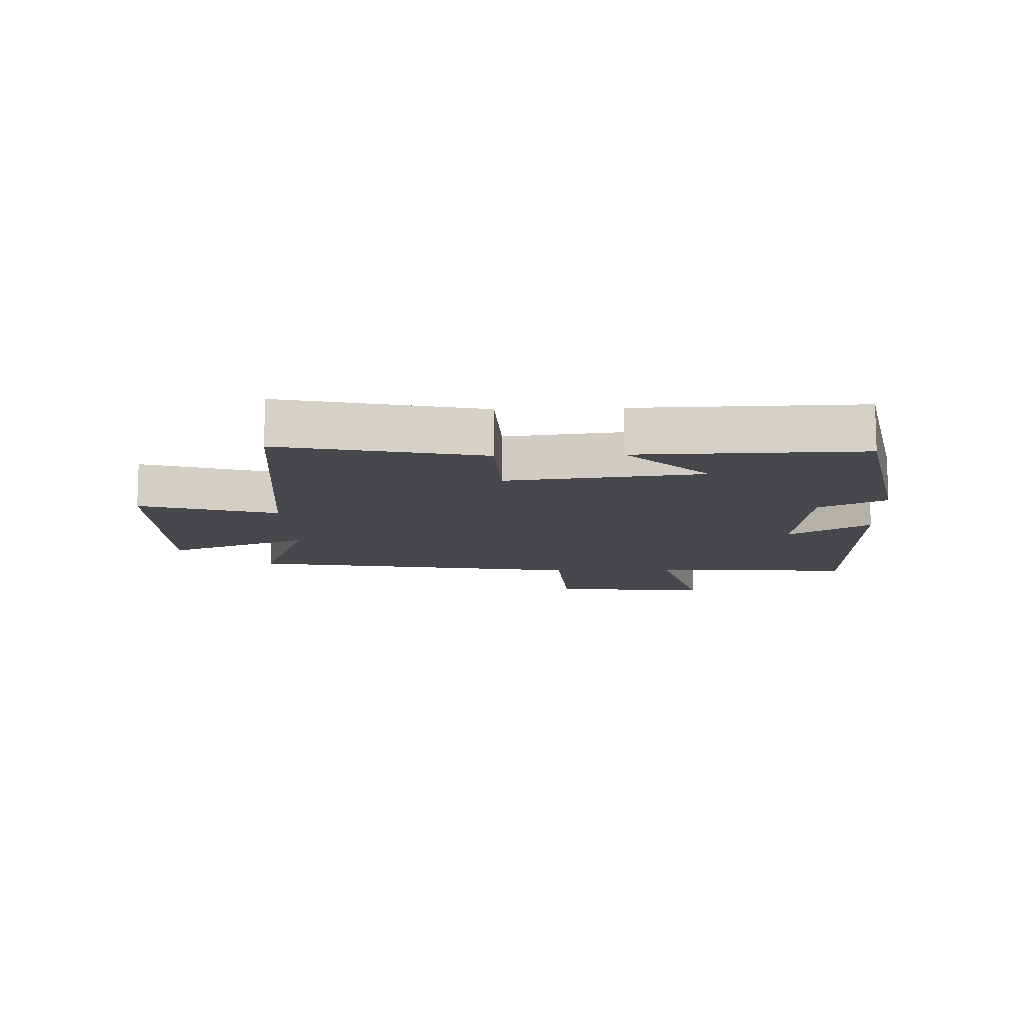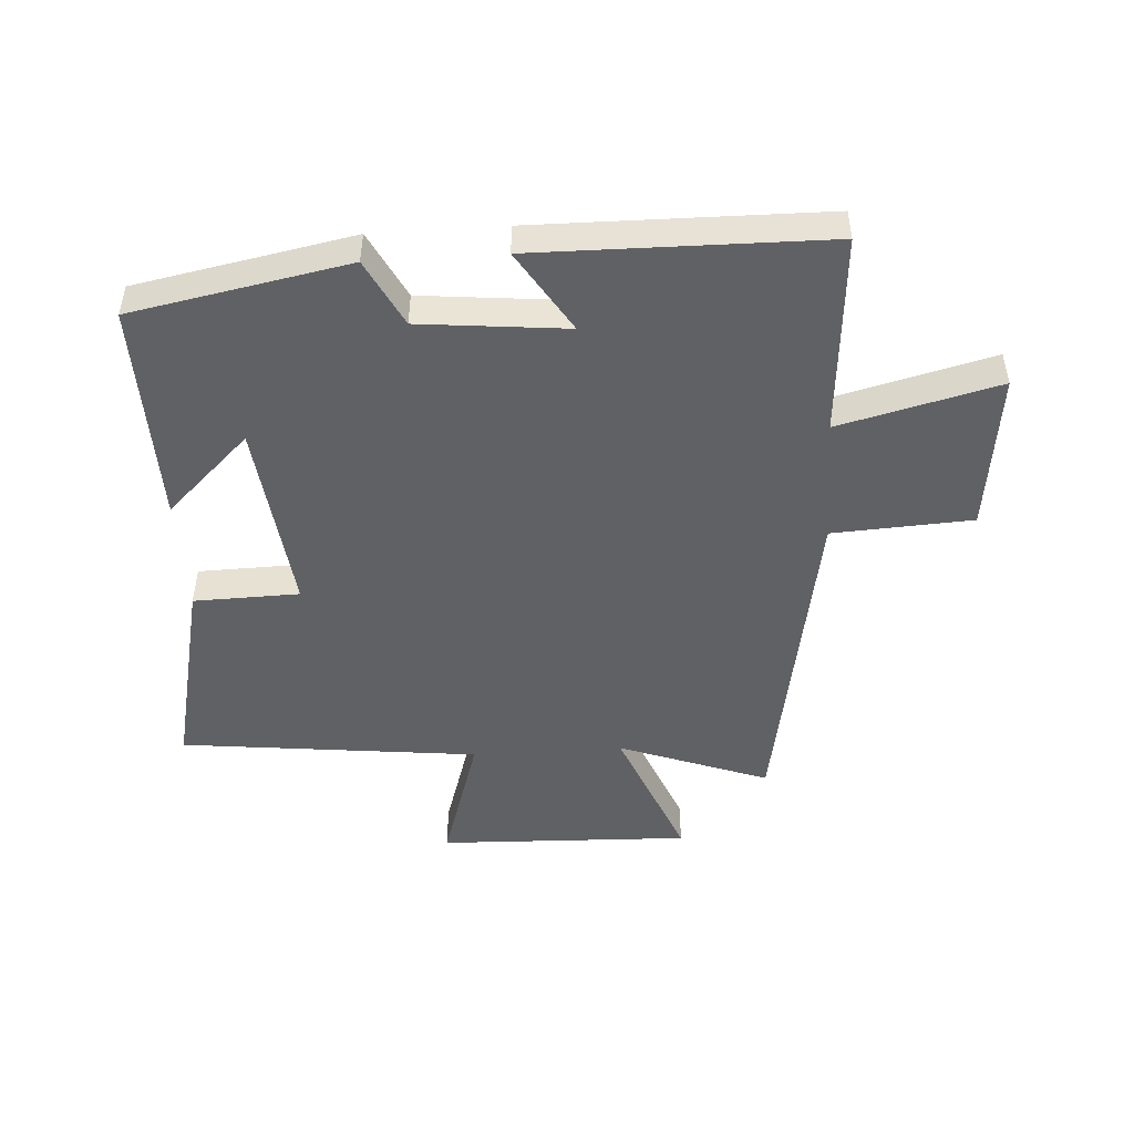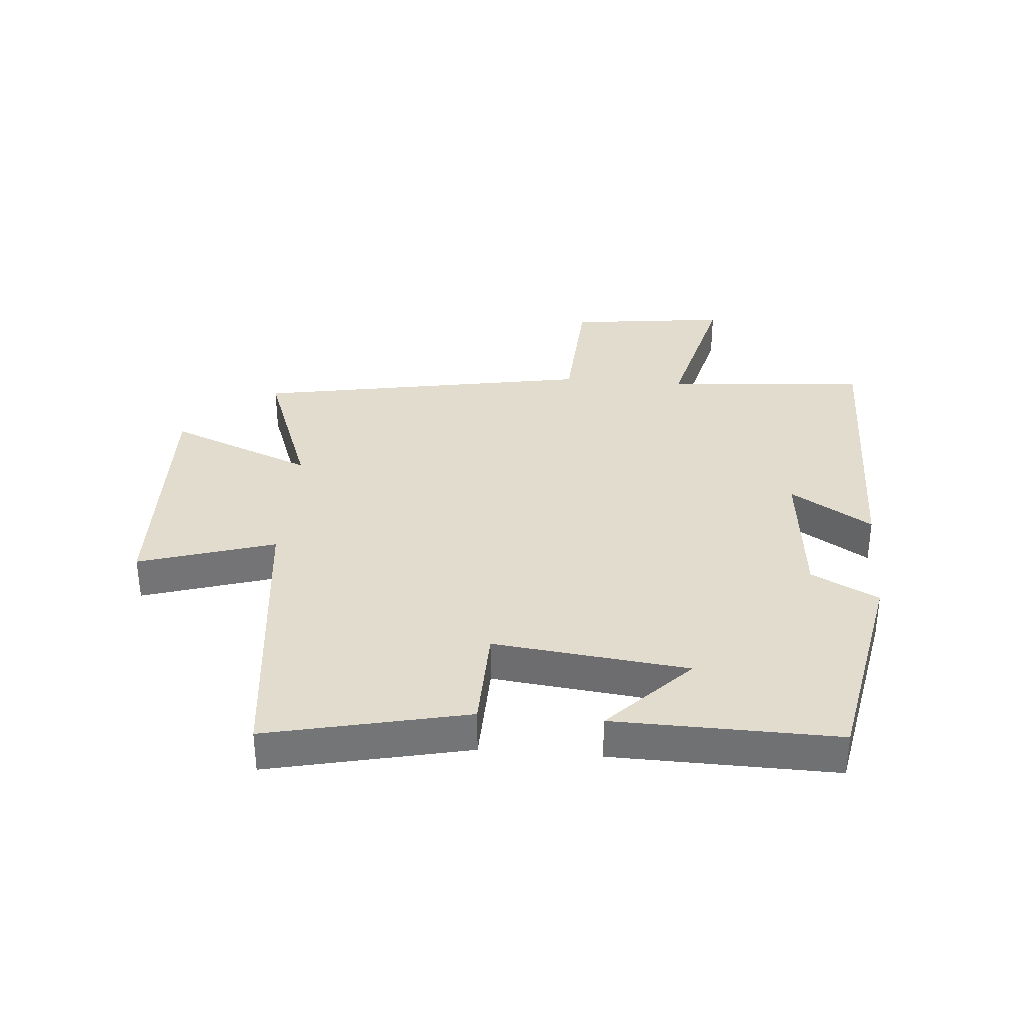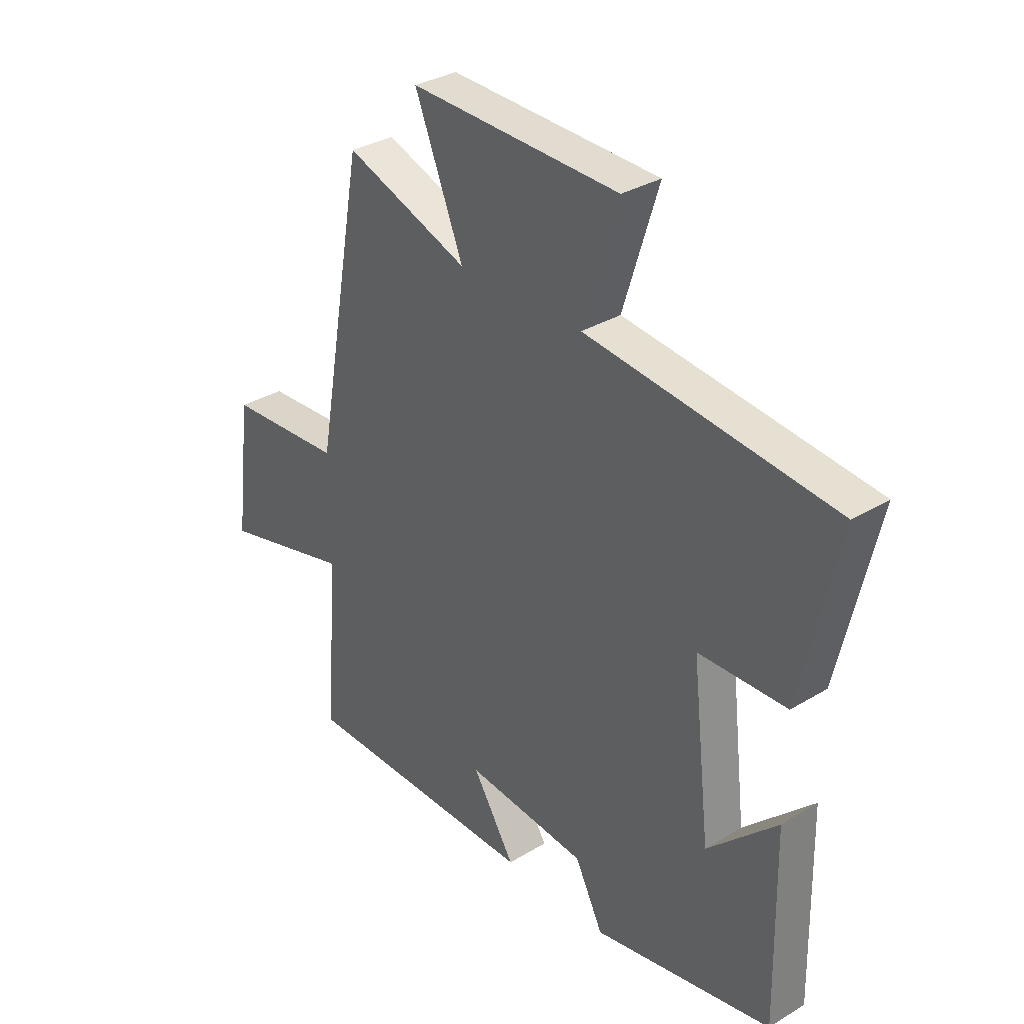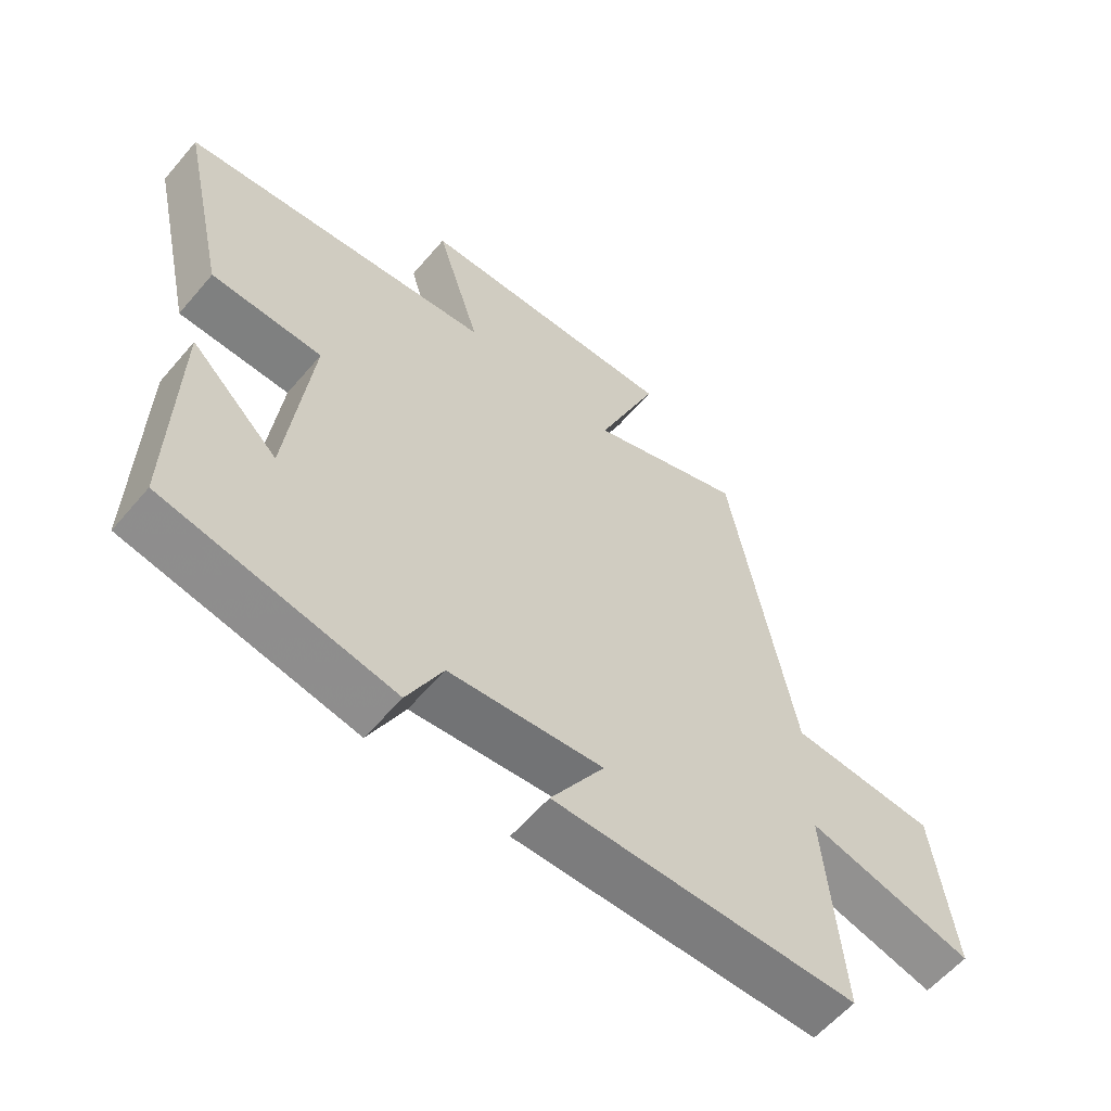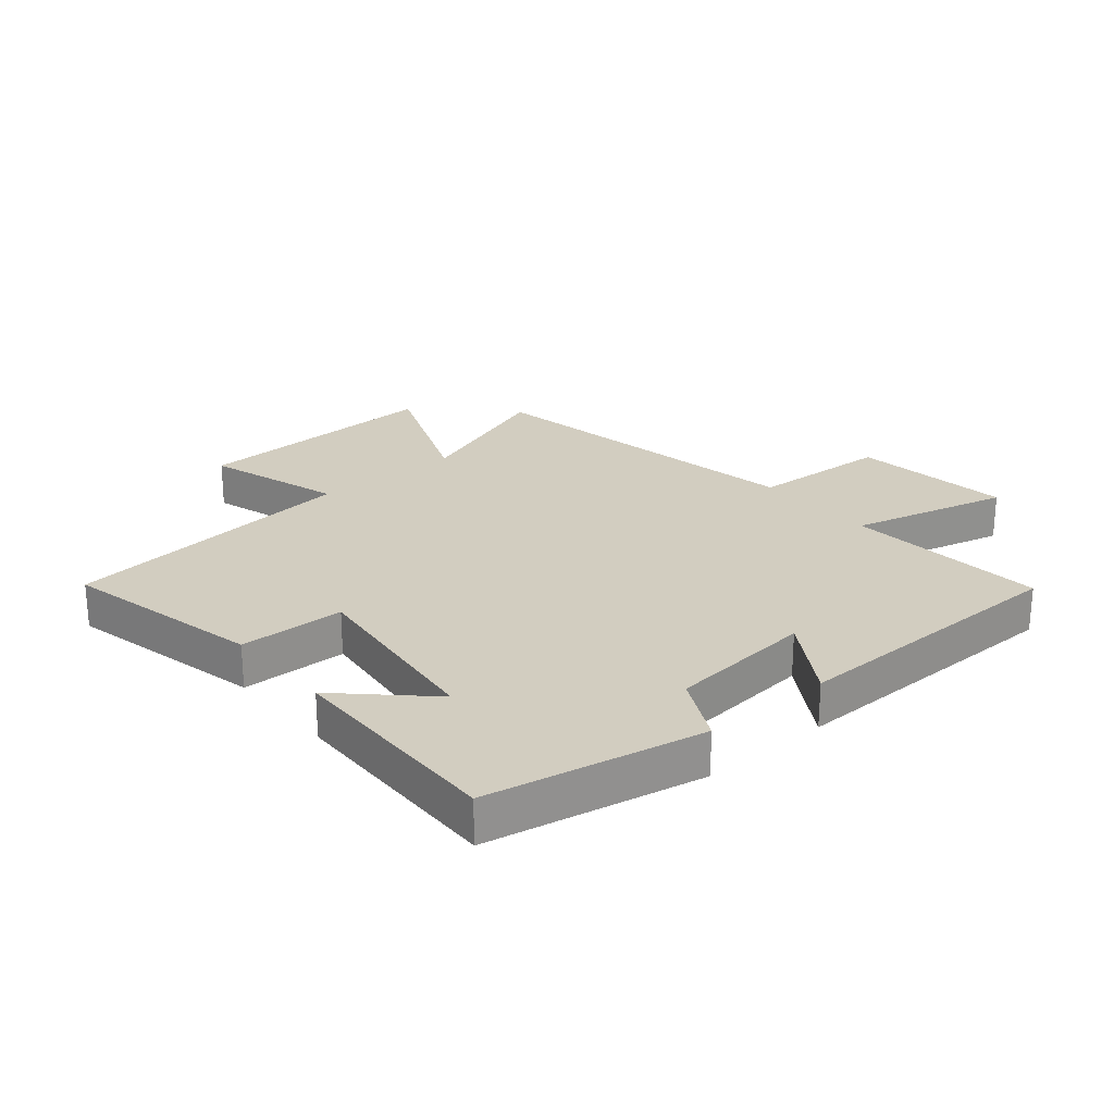
<metadata>
{"format":"obj","ext":"obj","renderer":"f3d","projection":"perspective","resolution":1024,"background":"white","views":[{"elev":-11.3,"azim":92.3,"up":"+Y"},{"elev":-48.1,"azim":-176.3,"up":"+Y"},{"elev":34.1,"azim":94.8,"up":"+Y"},{"elev":32.5,"azim":49.8,"up":"+Z"},{"elev":-59.2,"azim":139.9,"up":"+Z"},{"elev":24.7,"azim":140.0,"up":"+Y"}]}
</metadata>
<code>
v -0.526 0.07 -0.494
v -0.5 0.07 -0.165
v -0.759 0.07 -0.23
v -0.727 0.07 0.03
v -0.5 0.07 0.043
v -0.401 0.07 0.59
v -0.158 0.07 0.5
v -0.253 0.07 0.735
v 0.157 0.07 0.721
v 0.088 0.07 0.5
v 0.573 0.07 0.445
v 0.5 0.07 0.12
v 0.328 0.07 0.116
v 0.364 0.07 -0.2
v 0.5 0.07 -0.07
v 0.507 0.07 -0.433
v 0.155 0.07 -0.5
v 0.1 0.07 -0.391
v -0.138 0.07 -0.367
v -0.055 0.07 -0.5
v -0.526 0 -0.494
v -0.5 0 -0.165
v -0.759 0 -0.23
v -0.727 0 0.03
v -0.5 0 0.043
v -0.401 0 0.59
v -0.158 0 0.5
v -0.253 0 0.735
v 0.157 0 0.721
v 0.088 0 0.5
v 0.573 0 0.445
v 0.5 0 0.12
v 0.328 0 0.116
v 0.364 0 -0.2
v 0.5 0 -0.07
v 0.507 0 -0.433
v 0.155 0 -0.5
v 0.1 0 -0.391
v -0.138 0 -0.367
v -0.055 0 -0.5
f 19 20 1 2
f 18 19 2
f 16 17 18
f 16 18 2
f 14 15 16
f 14 16 2
f 13 14 2
f 10 11 12 13
f 10 13 2 3
f 7 8 9 10
f 5 6 7
f 5 7 10
f 3 4 5
f 3 5 10
f 22 21 40 39
f 22 39 38
f 38 37 36
f 22 38 36
f 36 35 34
f 22 36 34
f 22 34 33
f 33 32 31 30
f 23 22 33 30
f 30 29 28 27
f 27 26 25
f 30 27 25
f 25 24 23
f 30 25 23
f 1 21 22 2
f 2 22 23 3
f 3 23 24 4
f 4 24 25 5
f 5 25 26 6
f 6 26 27 7
f 7 27 28 8
f 8 28 29 9
f 9 29 30 10
f 10 30 31 11
f 11 31 32 12
f 12 32 33 13
f 13 33 34 14
f 14 34 35 15
f 15 35 36 16
f 16 36 37 17
f 17 37 38 18
f 18 38 39 19
f 19 39 40 20
f 20 40 21 1

</code>
